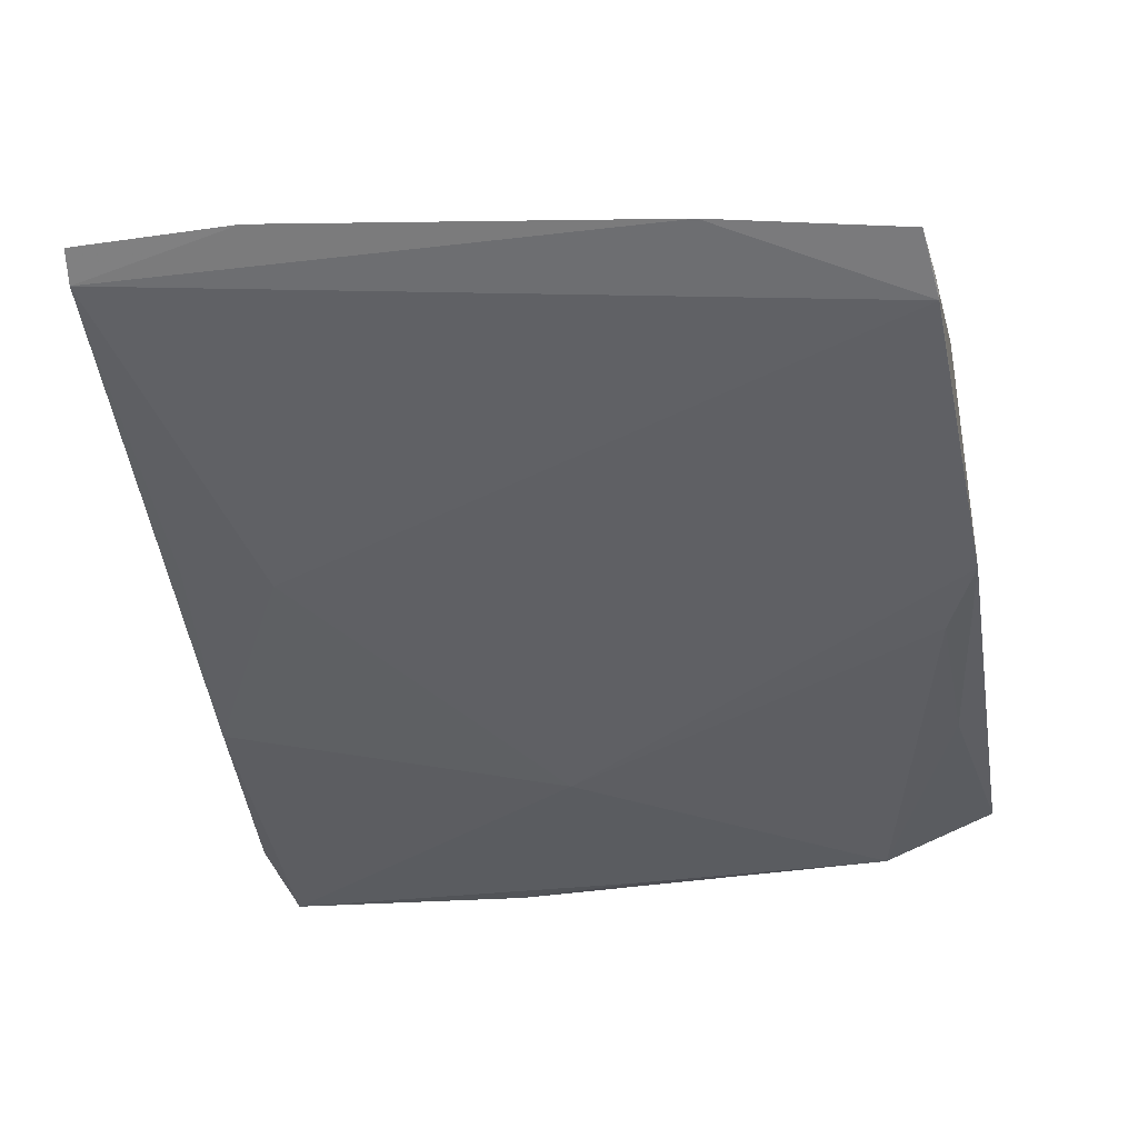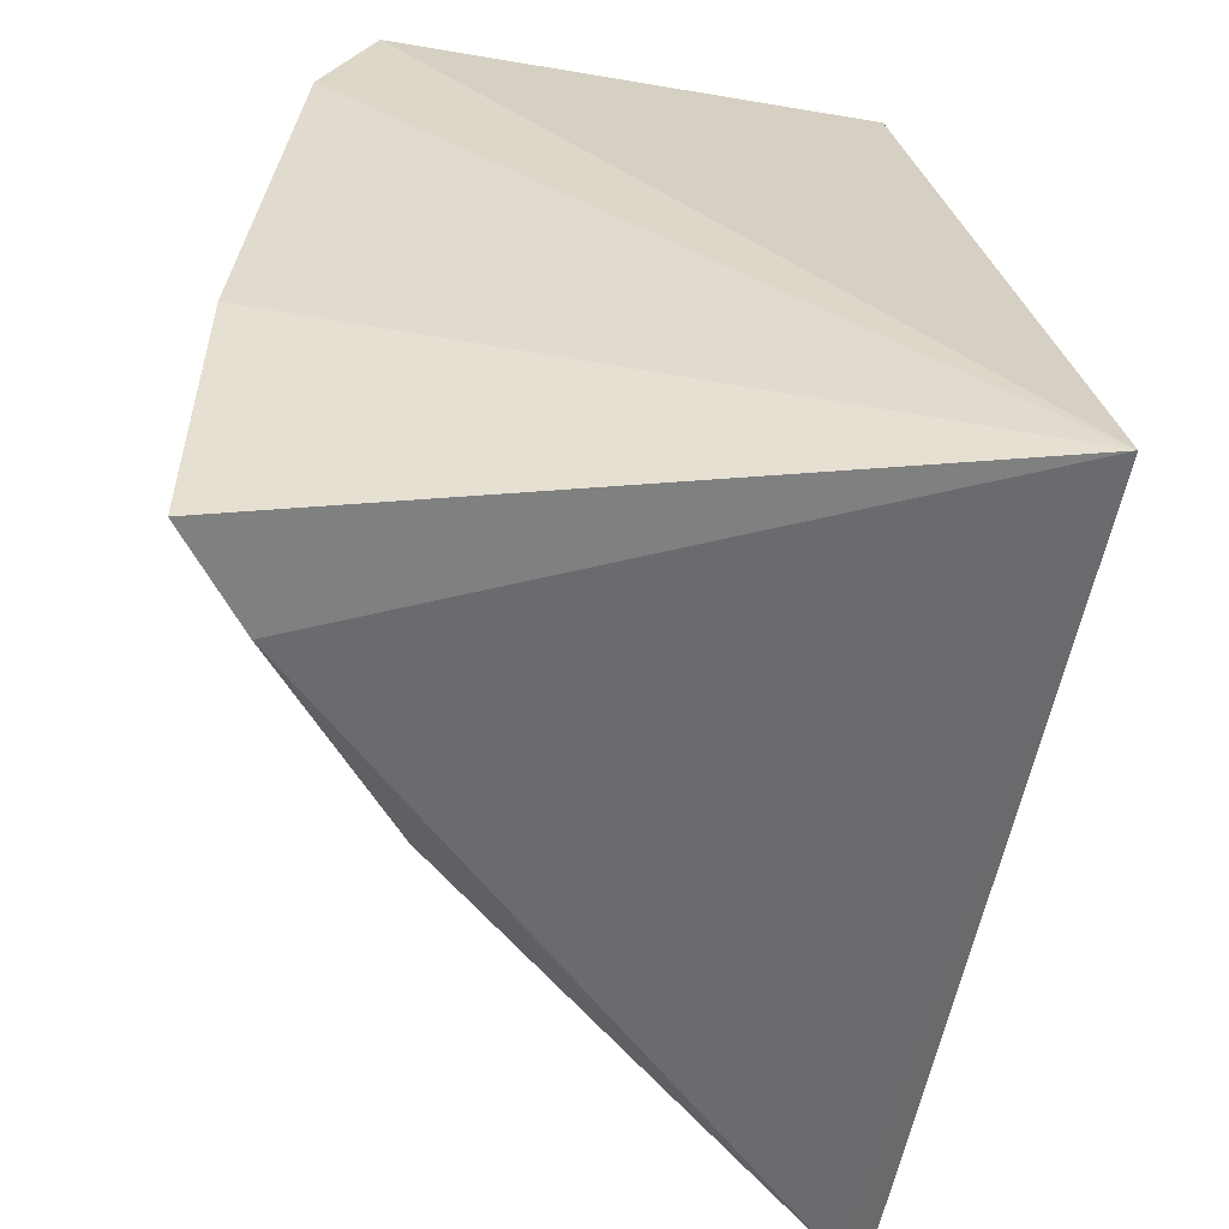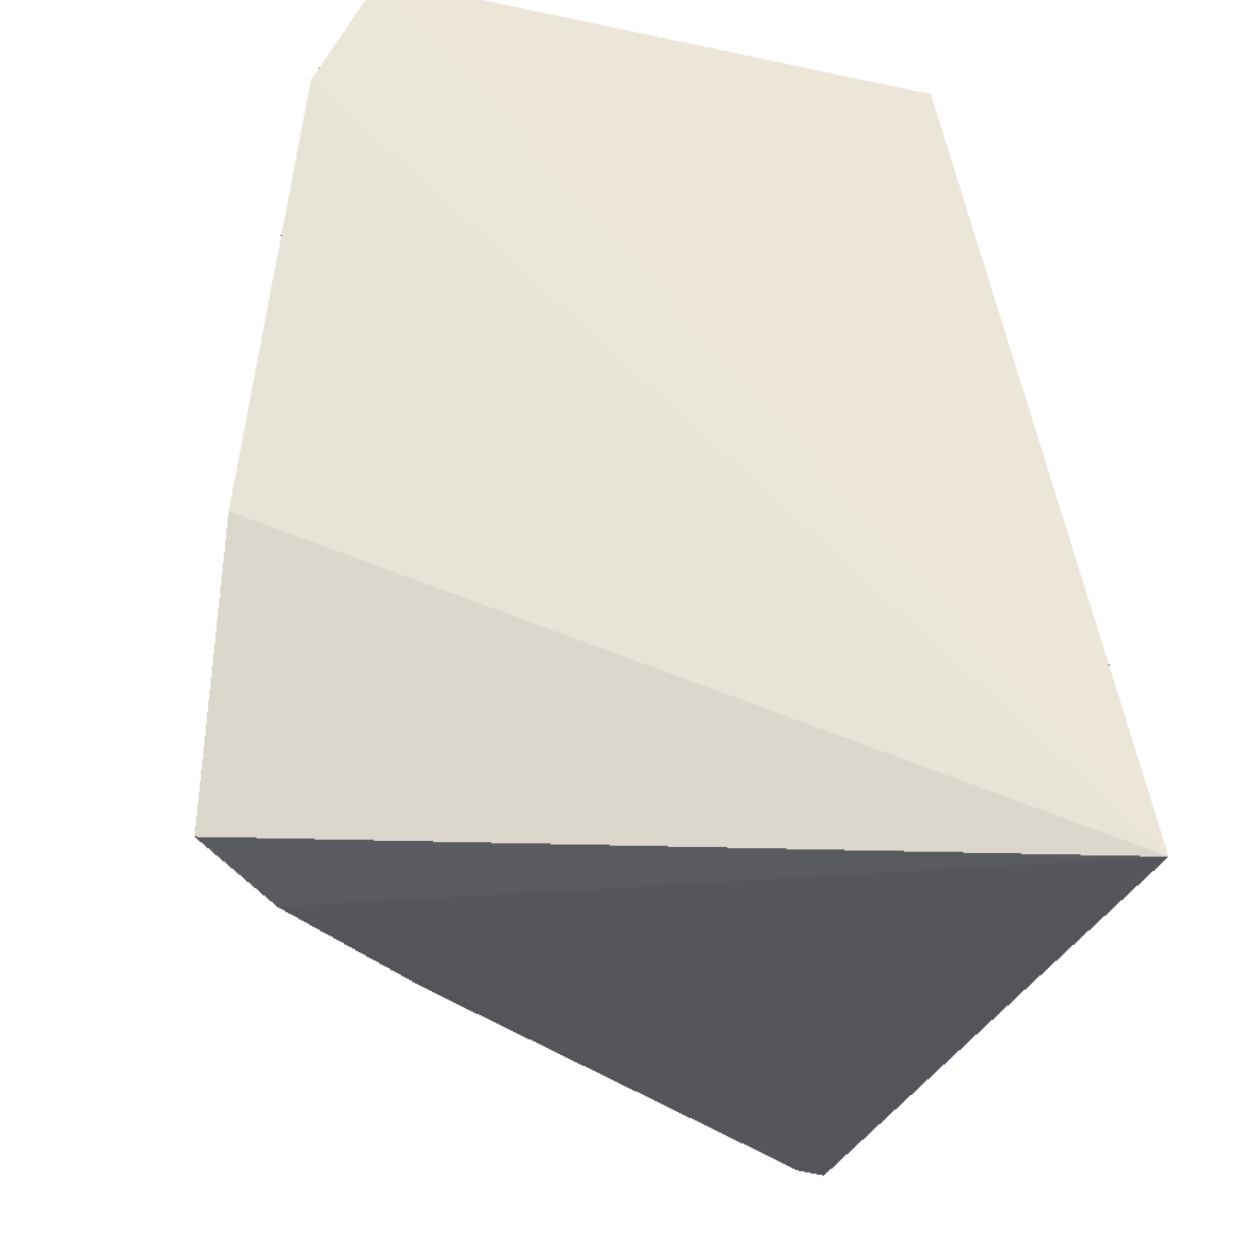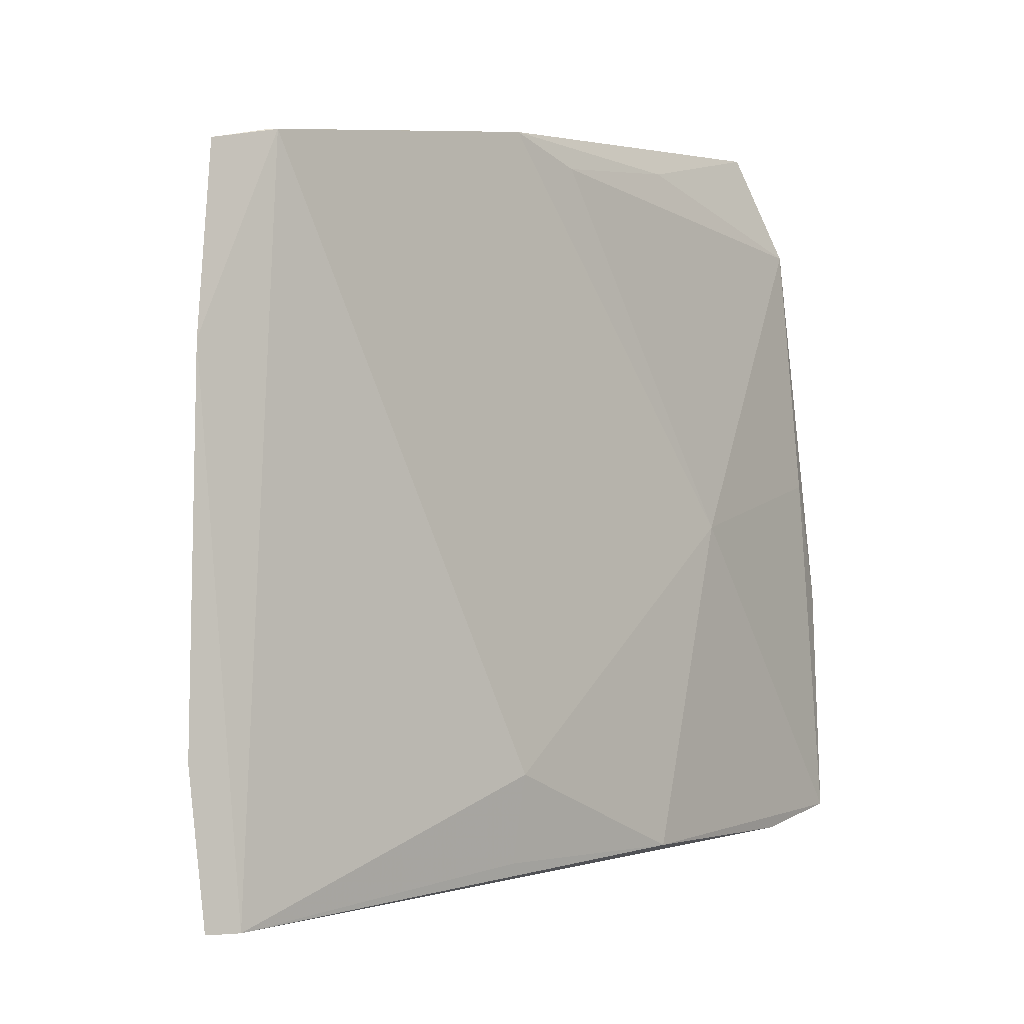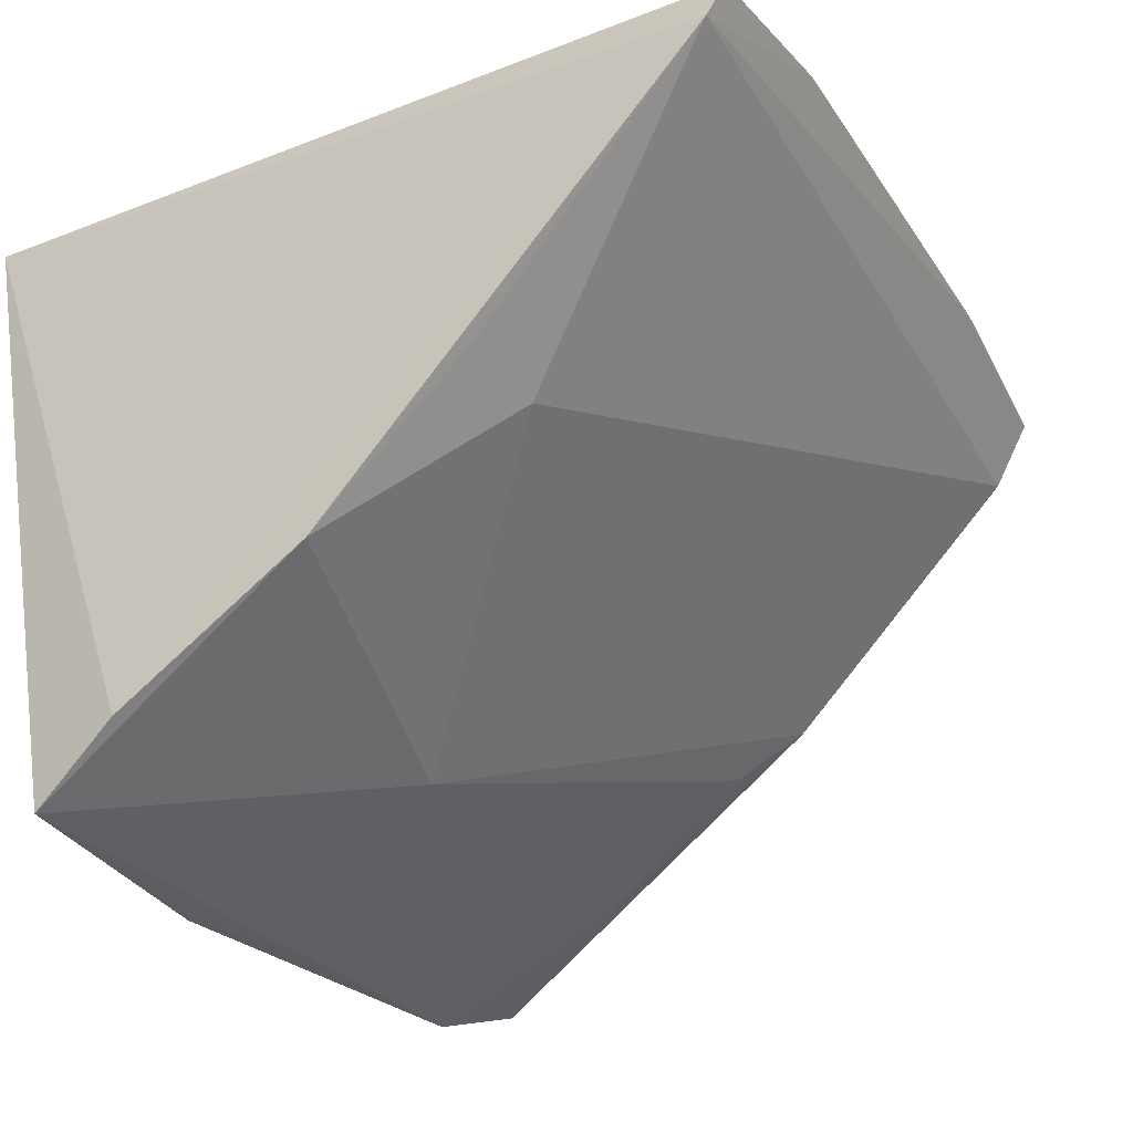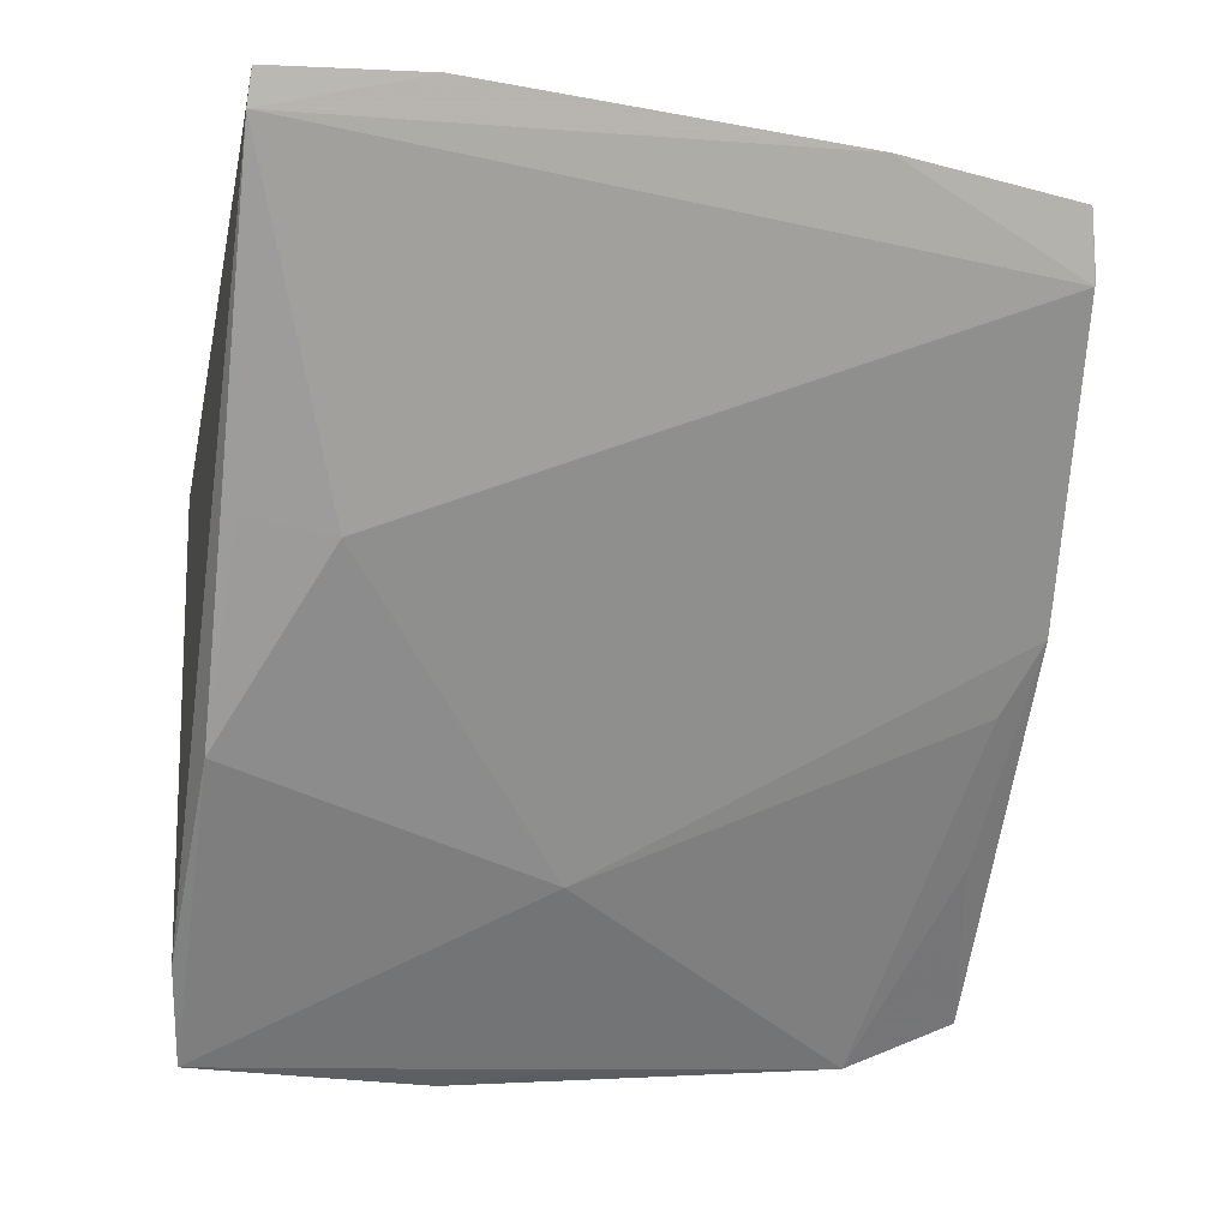
<metadata>
{"format":"obj","ext":"obj","renderer":"f3d","projection":"perspective","resolution":1024,"background":"white","views":[{"elev":-5.5,"azim":-79.3,"up":"+Y"},{"elev":-55.7,"azim":86.7,"up":"+Z"},{"elev":-28.2,"azim":83.9,"up":"+Z"},{"elev":3.5,"azim":-85.1,"up":"+Z"},{"elev":-34.5,"azim":-144.2,"up":"+Y"},{"elev":-28.6,"azim":-98.6,"up":"+Y"}]}
</metadata>
<code>
v 0.01301 -0.09019 0.4619
v -0.002975 -0.106 0.2624
v 0.03282 0.1043 0.2518
v -0.2052 0.07642 0.4882
v -0.05631 -0.06596 0.3672
v -0.233 0.07407 0.2637
v 0.001806 0.06977 0.4796
v 0.01056 -0.1029 0.3382
v 0.005365 -0.09765 0.378
v -0.1085 -0.003579 0.4978
v -0.03285 -0.08729 0.2589
v -0.2311 0.07886 0.3118
v -0.1456 -0.00885 0.2956
v 0.01113 -0.0743 0.4973
v -0.08889 -0.01954 0.4874
v -0.1664 0.05267 0.4933
v -0.2268 0.06507 0.263
v -0.0941 -0.05066 0.2641
v -0.2164 0.07866 0.4305
v -0.1917 0.05961 0.4915
v -0.04333 -0.0468 0.4888
v -0.1812 0.06869 0.4901
v -0.147 -0.005112 0.2678
v -0.1928 0.06145 0.4916
f 7 3 4
f 8 2 3
f 8 3 1
f 9 5 2
f 9 1 5
f 9 8 1
f 9 2 8
f 11 3 2
f 12 3 6
f 14 1 3
f 14 3 7
f 14 7 10
f 15 10 5
f 15 5 1
f 16 10 7
f 17 6 3
f 17 3 11
f 17 12 6
f 18 11 2
f 18 2 5
f 18 5 13
f 18 17 11
f 19 4 3
f 19 3 12
f 19 12 17
f 20 4 19
f 20 19 17
f 20 17 13
f 20 13 5
f 20 5 10
f 21 14 10
f 21 10 15
f 21 15 1
f 21 1 14
f 22 16 7
f 22 7 4
f 23 18 13
f 23 13 17
f 23 17 18
f 24 20 10
f 24 10 16
f 24 16 22
f 24 22 4
f 24 4 20

</code>
